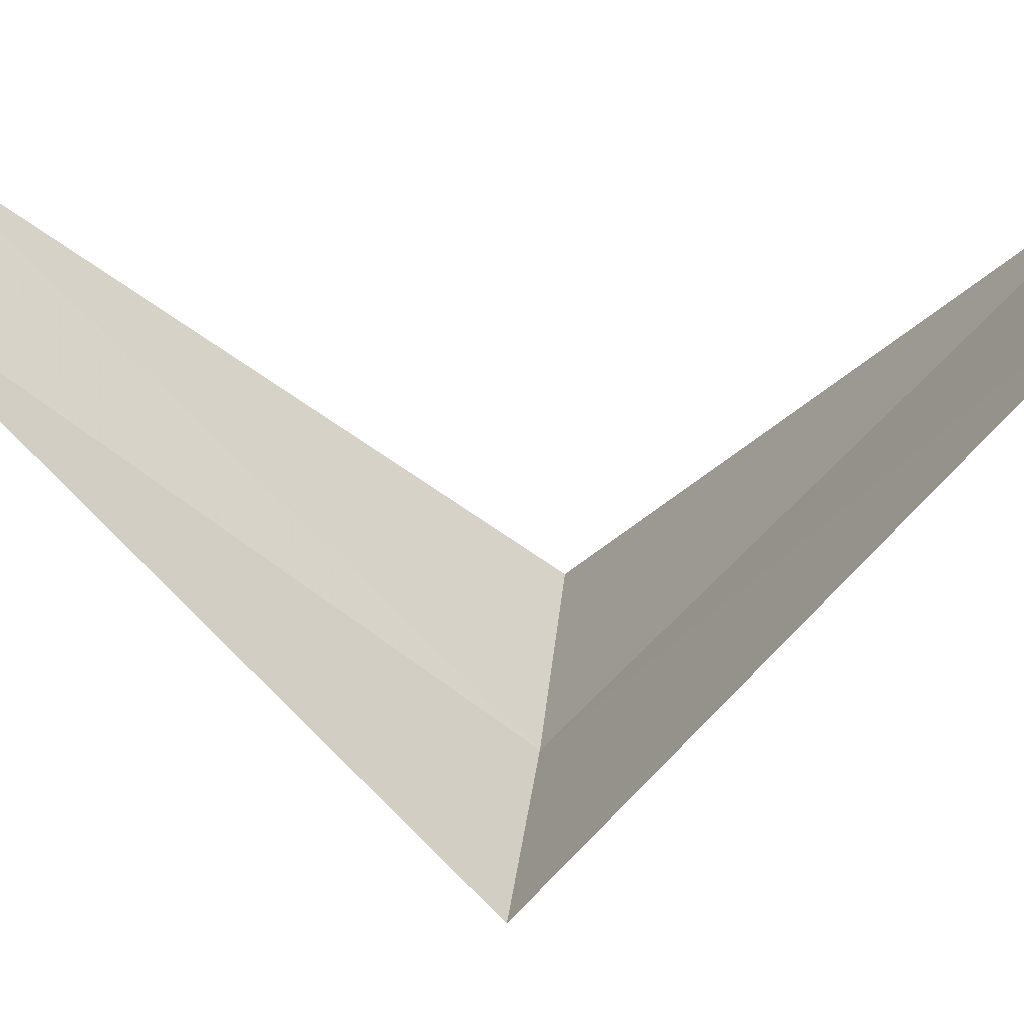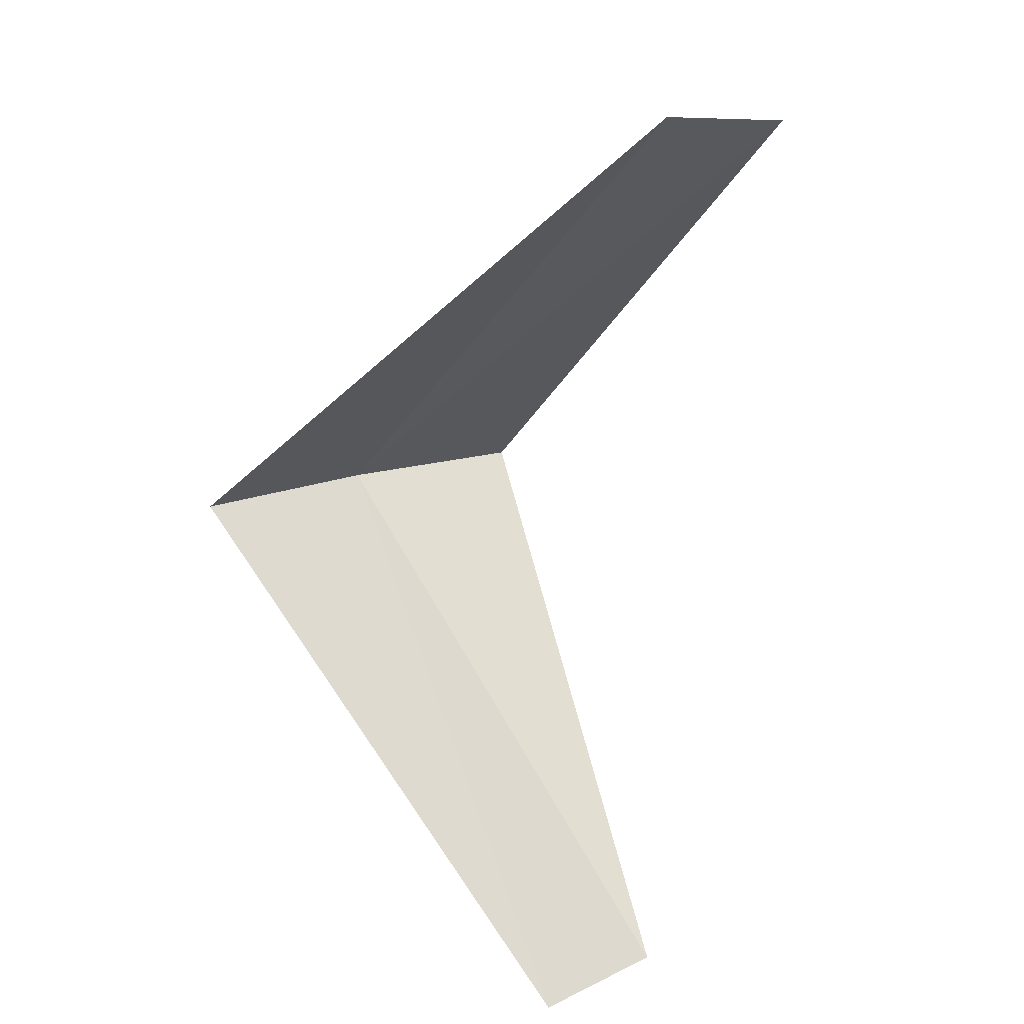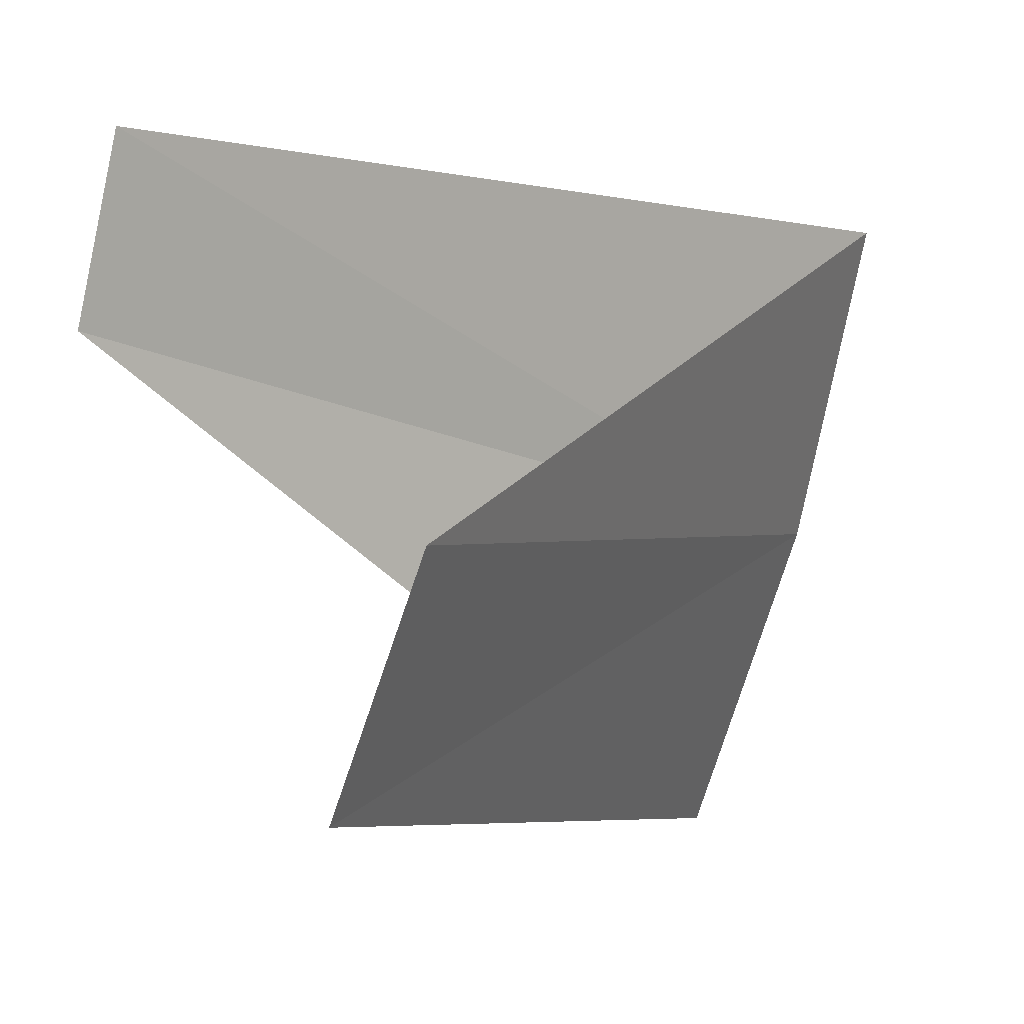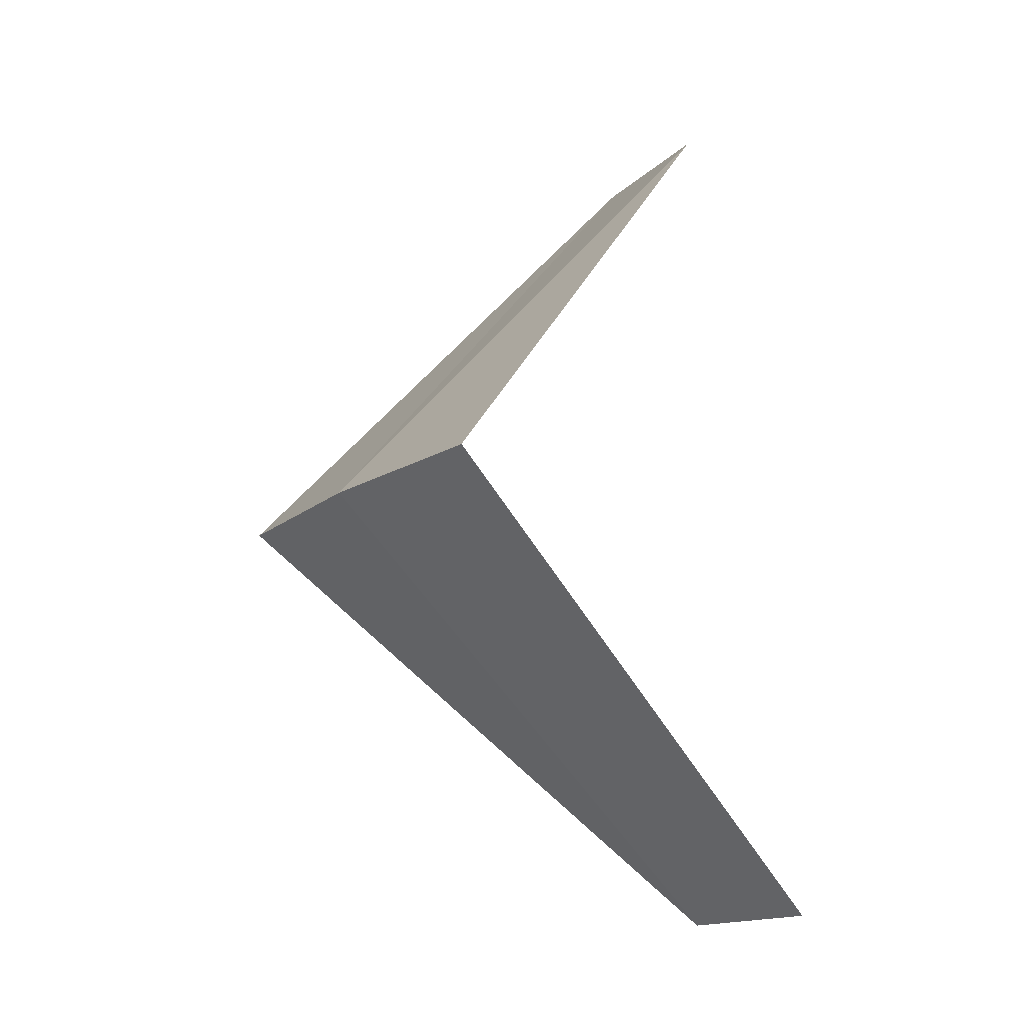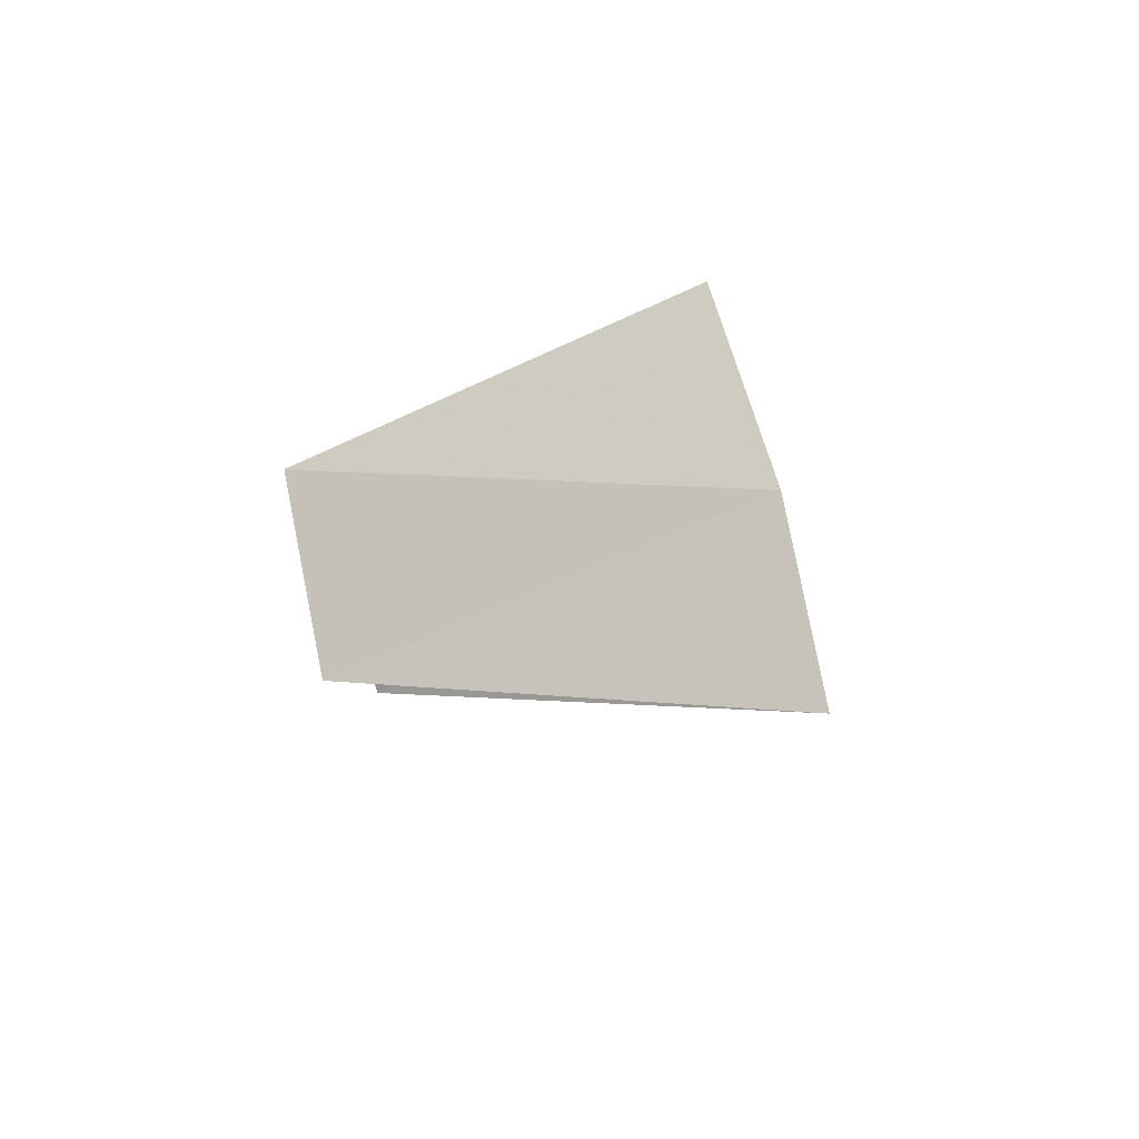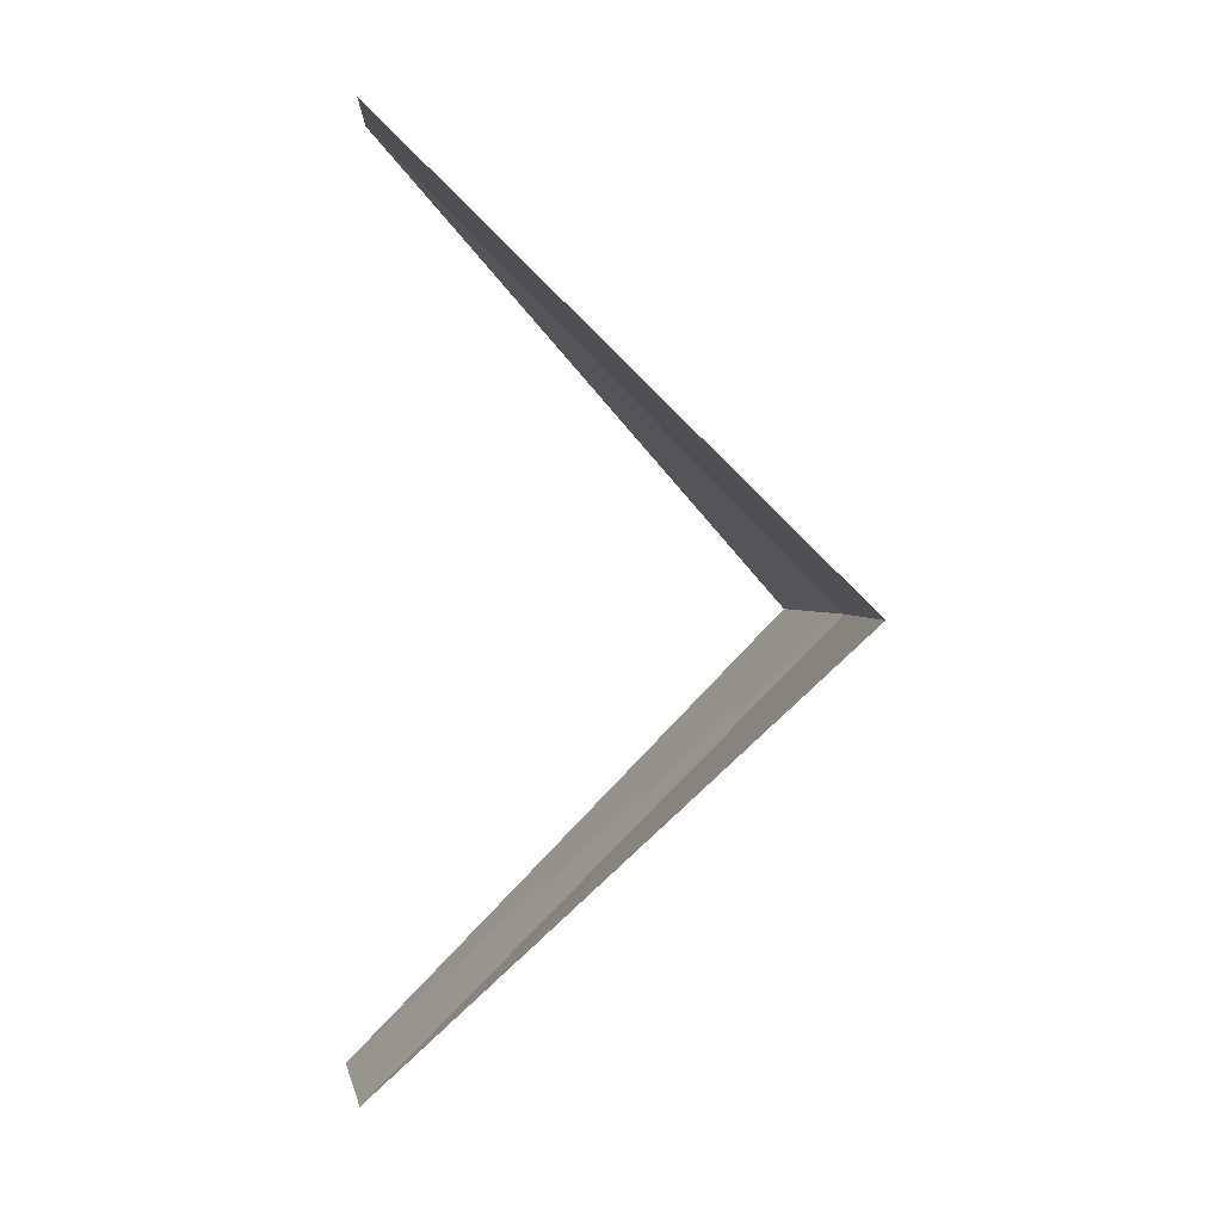
<metadata>
{"format":"obj","ext":"obj","renderer":"f3d","projection":"perspective","resolution":1024,"background":"white","views":[{"elev":-44.9,"azim":-84.6,"up":"+Y"},{"elev":18.2,"azim":-150.7,"up":"+Z"},{"elev":11.3,"azim":-19.9,"up":"+Y"},{"elev":-8.2,"azim":134.0,"up":"+Z"},{"elev":75.6,"azim":-29.2,"up":"+Z"},{"elev":-3.3,"azim":-21.3,"up":"+Z"}]}
</metadata>
<code>
v 3.874 -0.9948 13.92
v 2.906 -0.7461 12.92
v 3.719 -1.472 13.88
v 2.976 -0.376 12.96
v 3.968 -0.5013 13.96
v 2.789 -1.104 14.88
v 2.906 -0.7461 14.92
f 1 3 2
f 1 2 4
f 1 4 5
f 1 6 3
f 1 7 6
f 1 5 7

</code>
